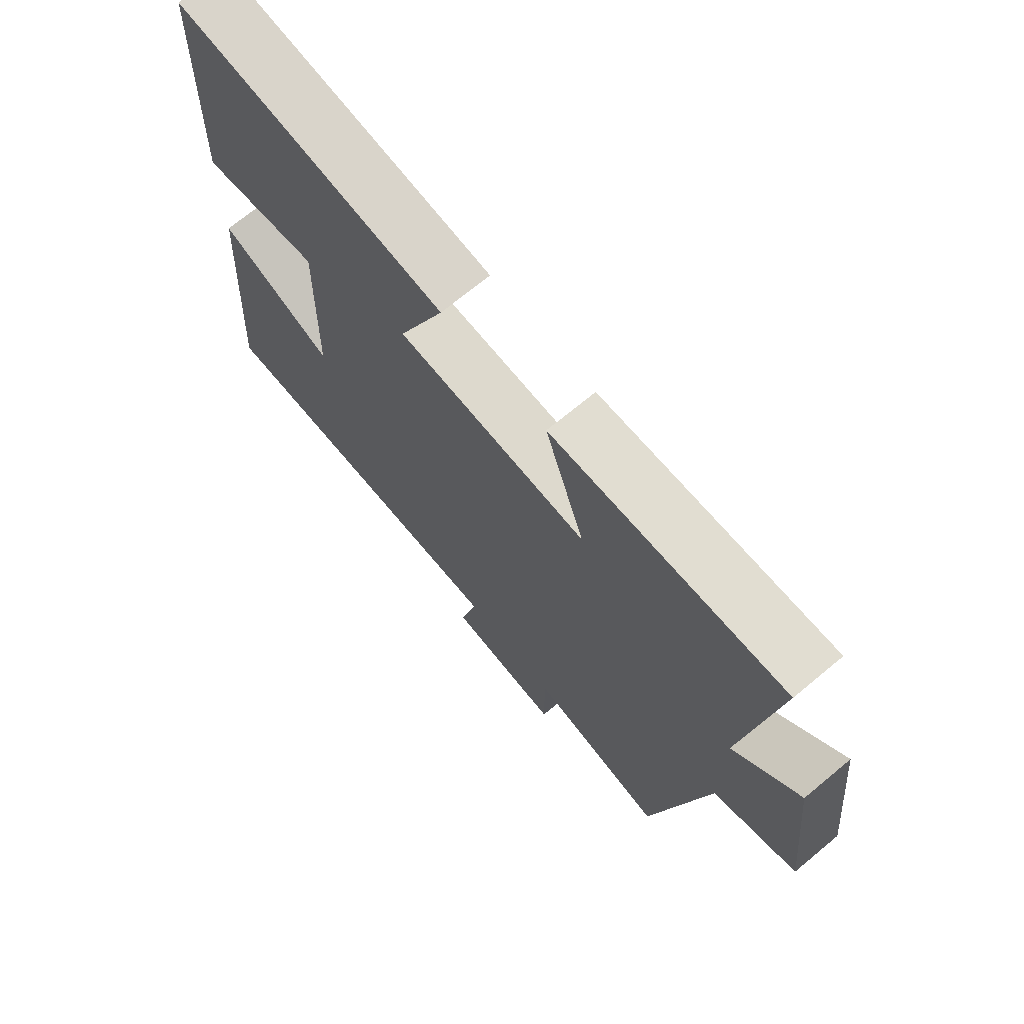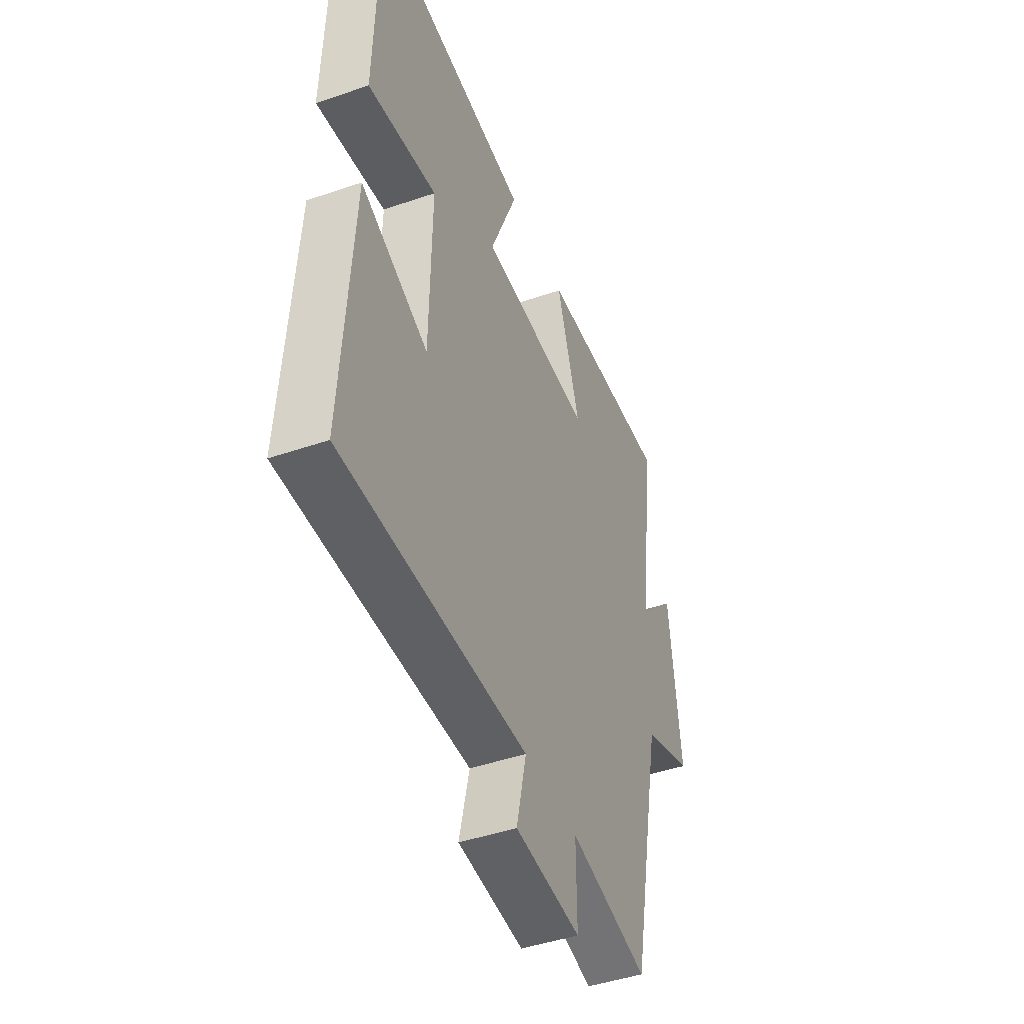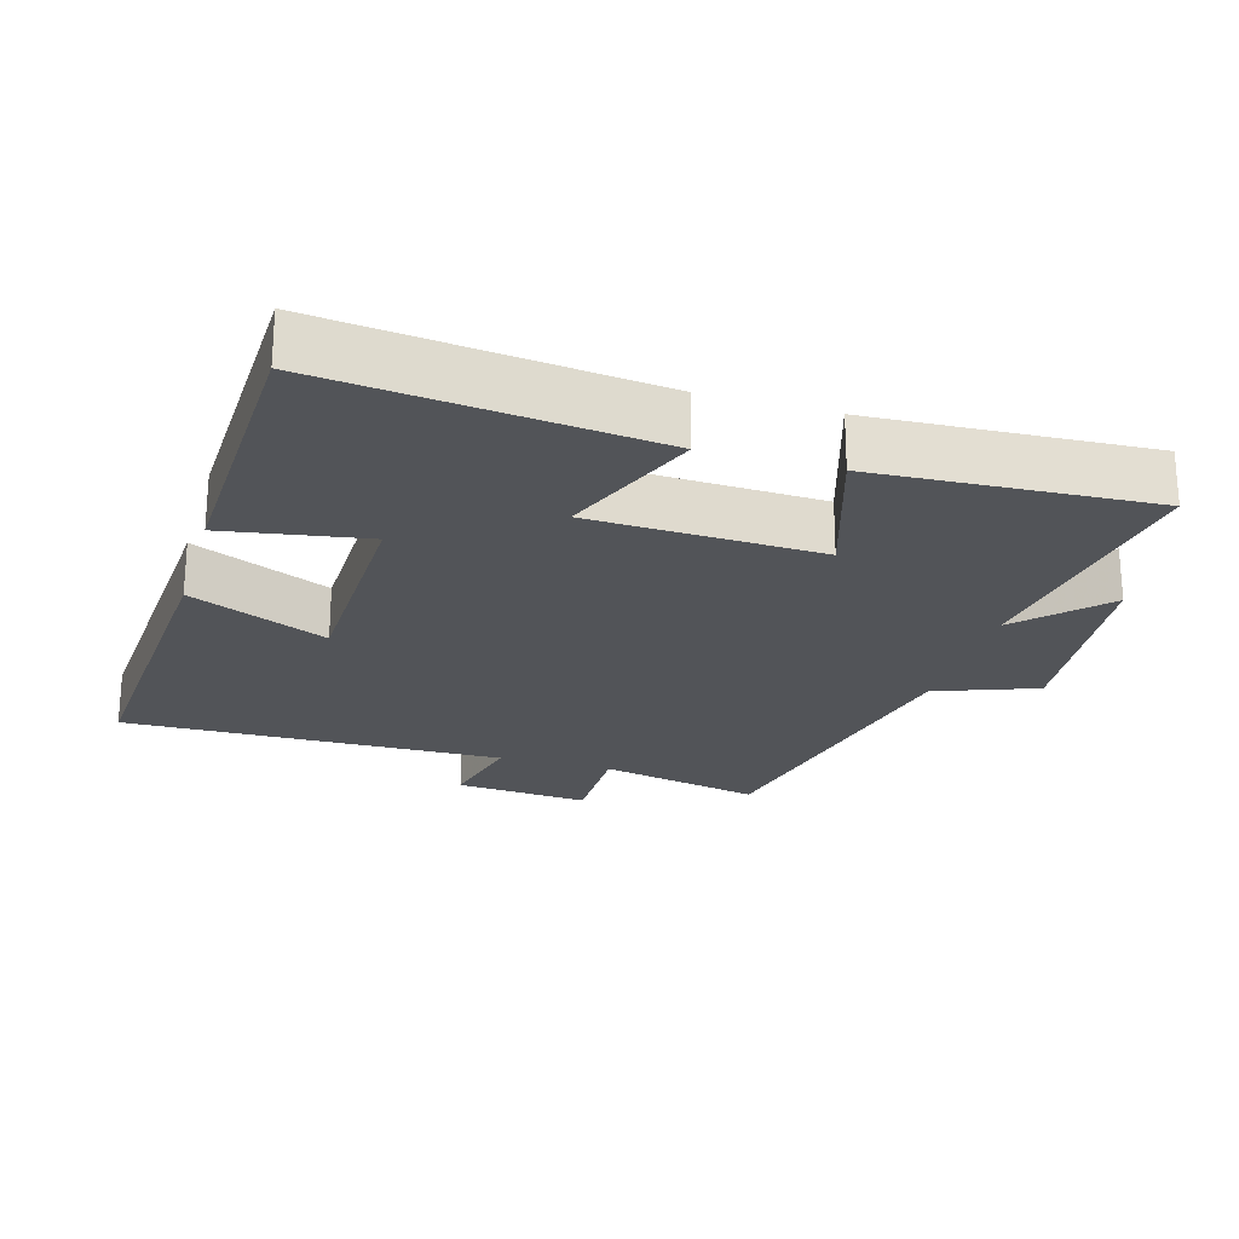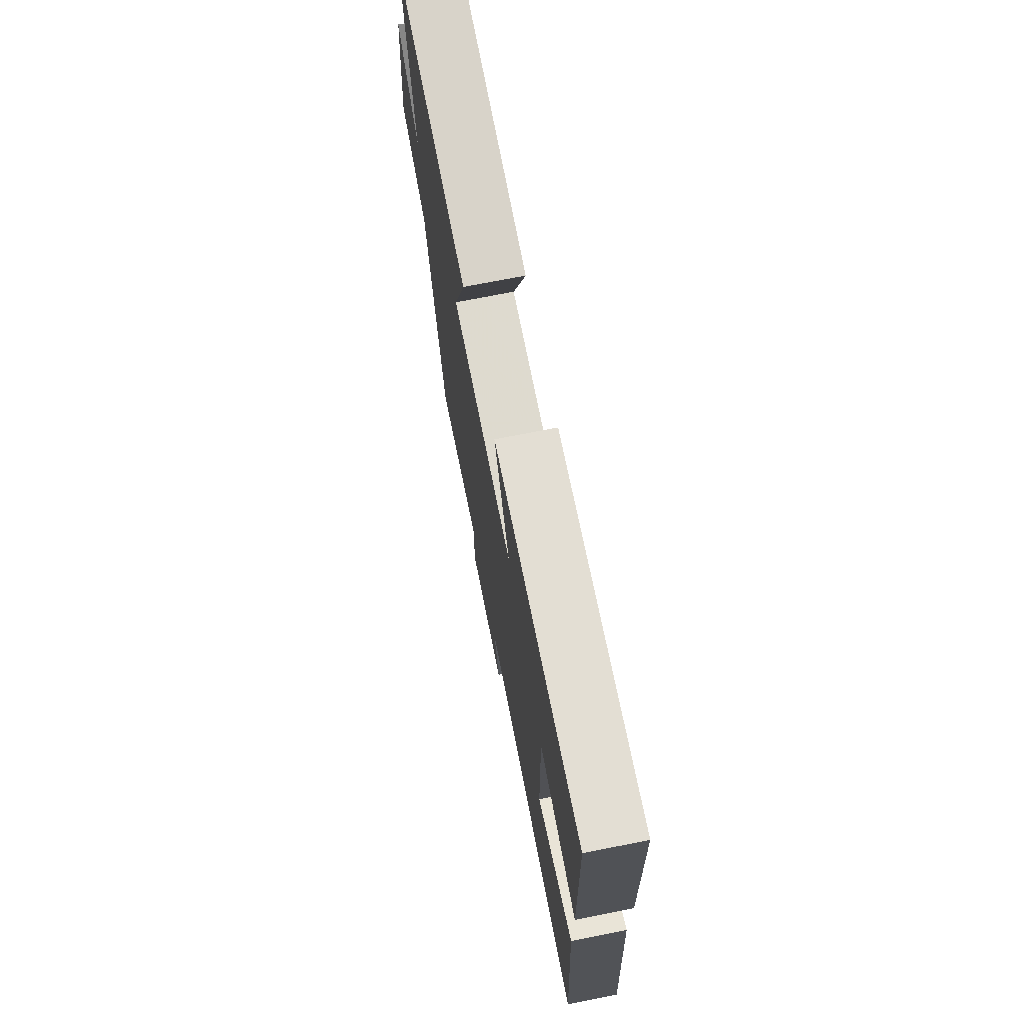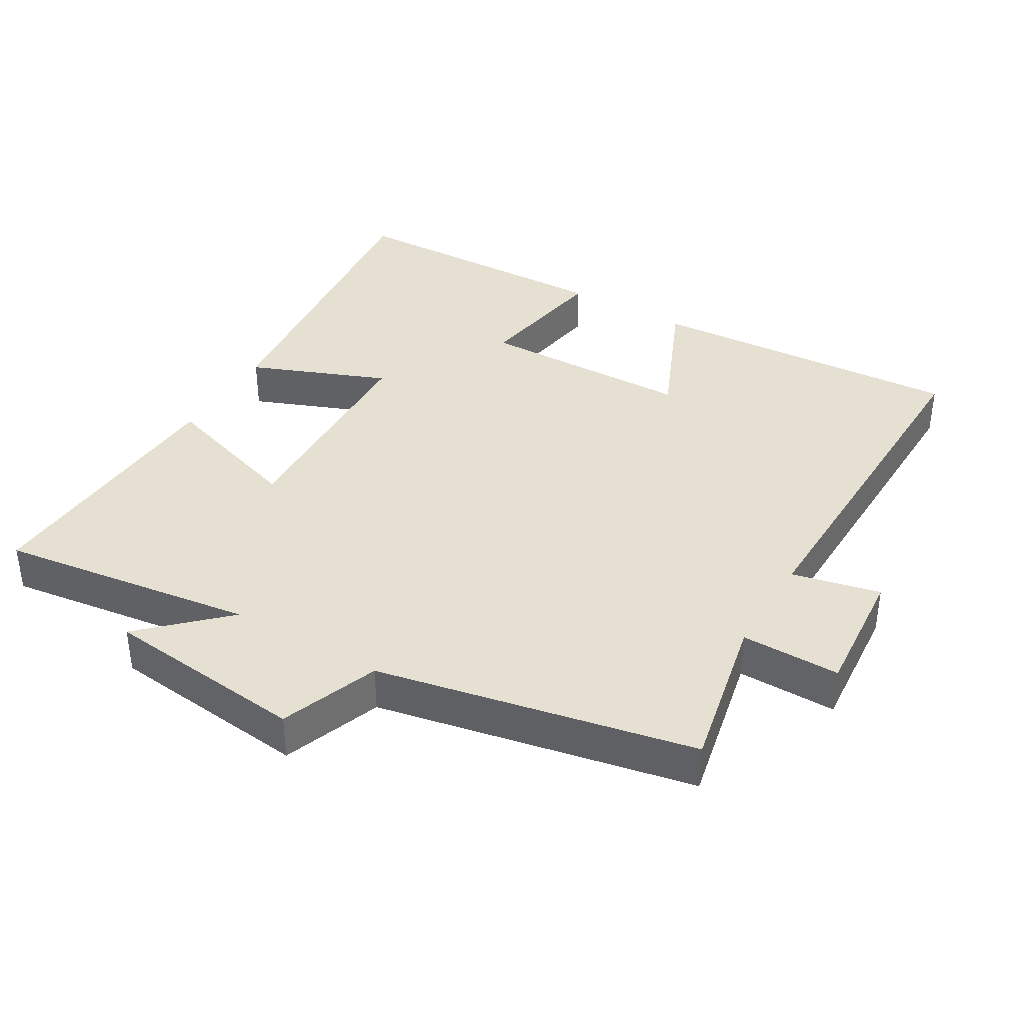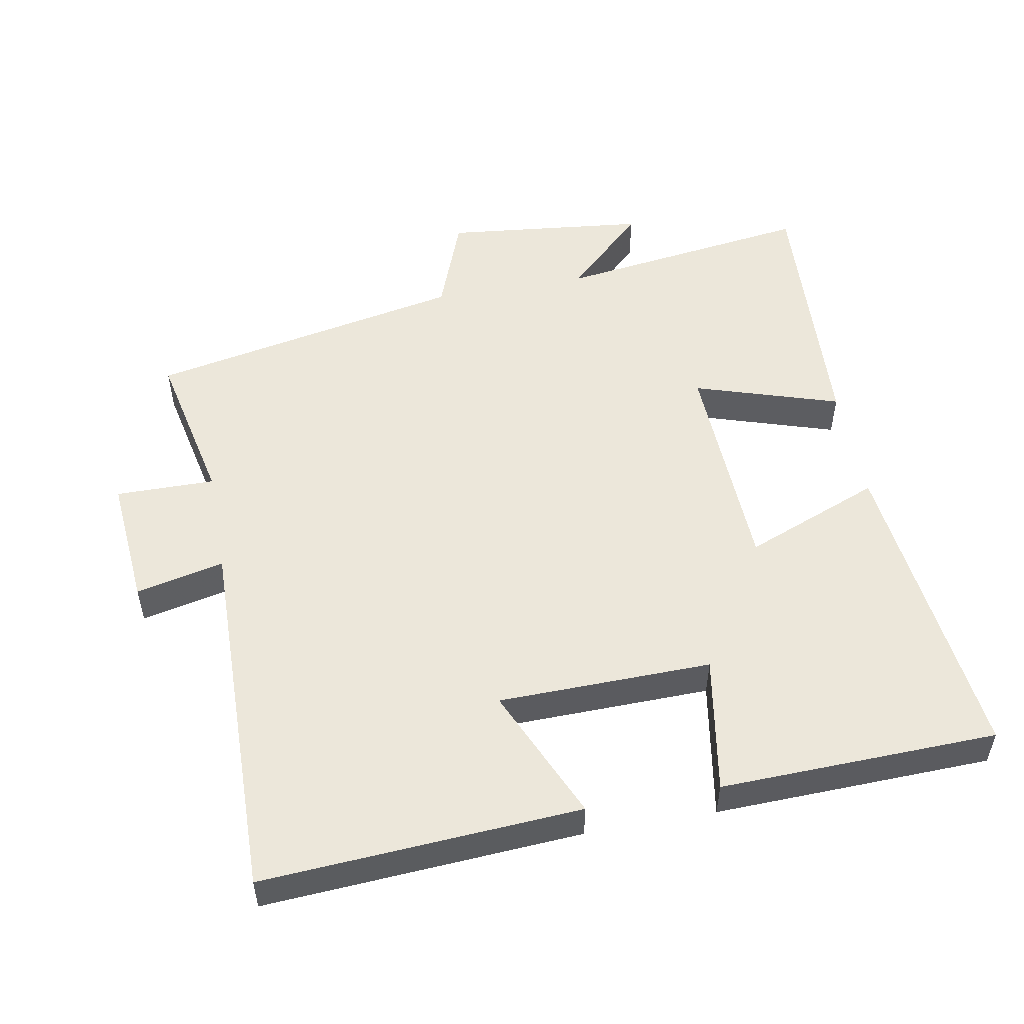
<metadata>
{"format":"obj","ext":"obj","renderer":"f3d","projection":"perspective","resolution":1024,"background":"white","views":[{"elev":70.6,"azim":50.3,"up":"+Z"},{"elev":-45.4,"azim":-68.4,"up":"+Z"},{"elev":-23.3,"azim":-16.4,"up":"+Y"},{"elev":73.0,"azim":-101.1,"up":"+Z"},{"elev":38.4,"azim":120.6,"up":"+Y"},{"elev":52.1,"azim":-100.4,"up":"+Y"}]}
</metadata>
<code>
v 0.406 0.07 -0.549
v 0.174 0.07 -0.5
v 0.175 0.07 -0.645
v -0.017 0.07 -0.629
v 0.012 0.07 -0.5
v -0.53 0.07 -0.51
v -0.5 0.07 -0.046
v -0.304 0.07 -0.132
v -0.298 0.07 0.18
v -0.5 0.07 0.146
v -0.488 0.07 0.551
v -0.023 0.07 0.5
v -0.103 0.07 0.3
v 0.225 0.07 0.288
v 0.157 0.07 0.5
v 0.552 0.07 0.522
v 0.5 0.07 0.148
v 0.612 0.07 0.264
v 0.644 0.07 -0.032
v 0.5 0.07 -0.086
v 0.406 0 -0.549
v 0.174 0 -0.5
v 0.175 0 -0.645
v -0.017 0 -0.629
v 0.012 0 -0.5
v -0.53 0 -0.51
v -0.5 0 -0.046
v -0.304 0 -0.132
v -0.298 0 0.18
v -0.5 0 0.146
v -0.488 0 0.551
v -0.023 0 0.5
v -0.103 0 0.3
v 0.225 0 0.288
v 0.157 0 0.5
v 0.552 0 0.522
v 0.5 0 0.148
v 0.612 0 0.264
v 0.644 0 -0.032
v 0.5 0 -0.086
f 17 18 19 20
f 17 20 1 2
f 14 15 16 17
f 13 14 17 2
f 11 12 13
f 10 11 13
f 9 10 13
f 13 2 3
f 9 13 3
f 8 9 3
f 5 6 7 8
f 5 8 3
f 3 4 5
f 40 39 38 37
f 22 21 40 37
f 37 36 35 34
f 22 37 34 33
f 33 32 31
f 33 31 30
f 33 30 29
f 23 22 33
f 23 33 29
f 23 29 28
f 28 27 26 25
f 23 28 25
f 25 24 23
f 1 21 22 2
f 2 22 23 3
f 3 23 24 4
f 4 24 25 5
f 5 25 26 6
f 6 26 27 7
f 7 27 28 8
f 8 28 29 9
f 9 29 30 10
f 10 30 31 11
f 11 31 32 12
f 12 32 33 13
f 13 33 34 14
f 14 34 35 15
f 15 35 36 16
f 16 36 37 17
f 17 37 38 18
f 18 38 39 19
f 19 39 40 20
f 20 40 21 1

</code>
